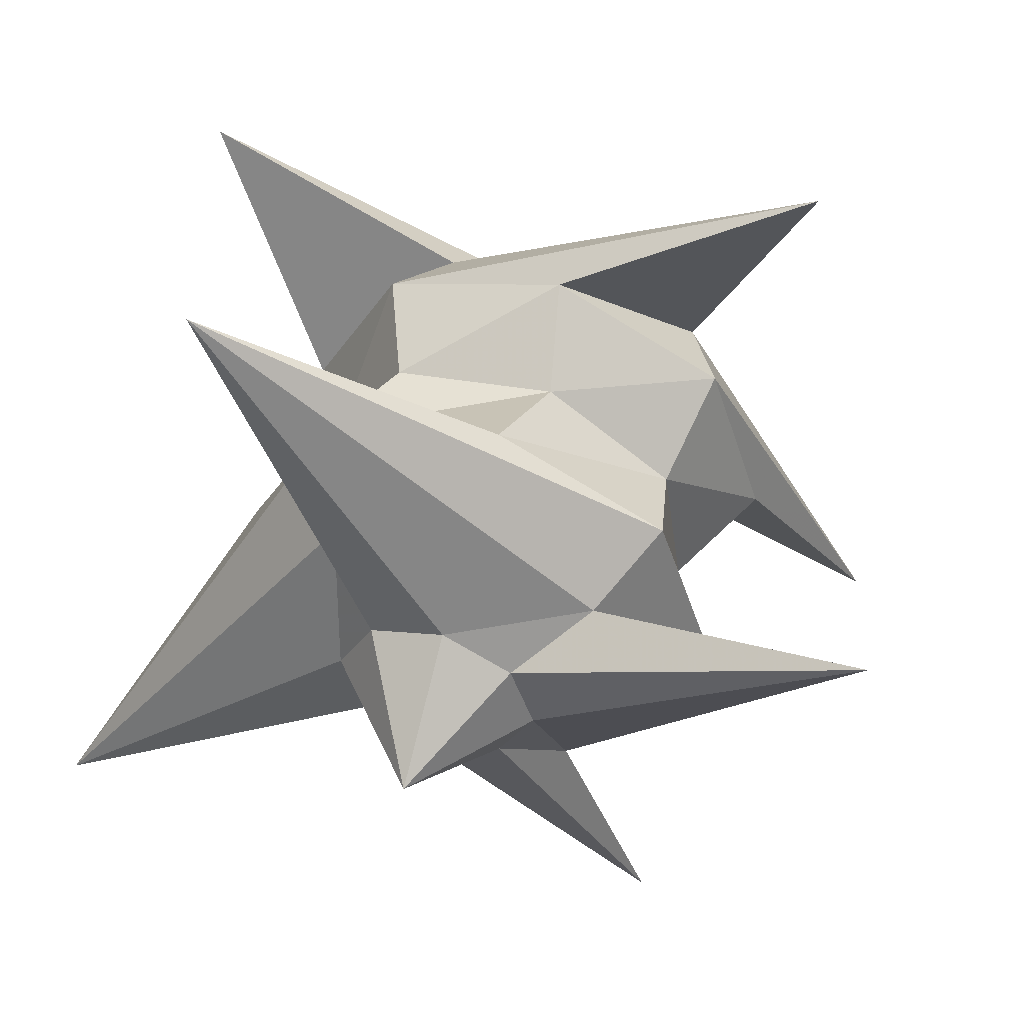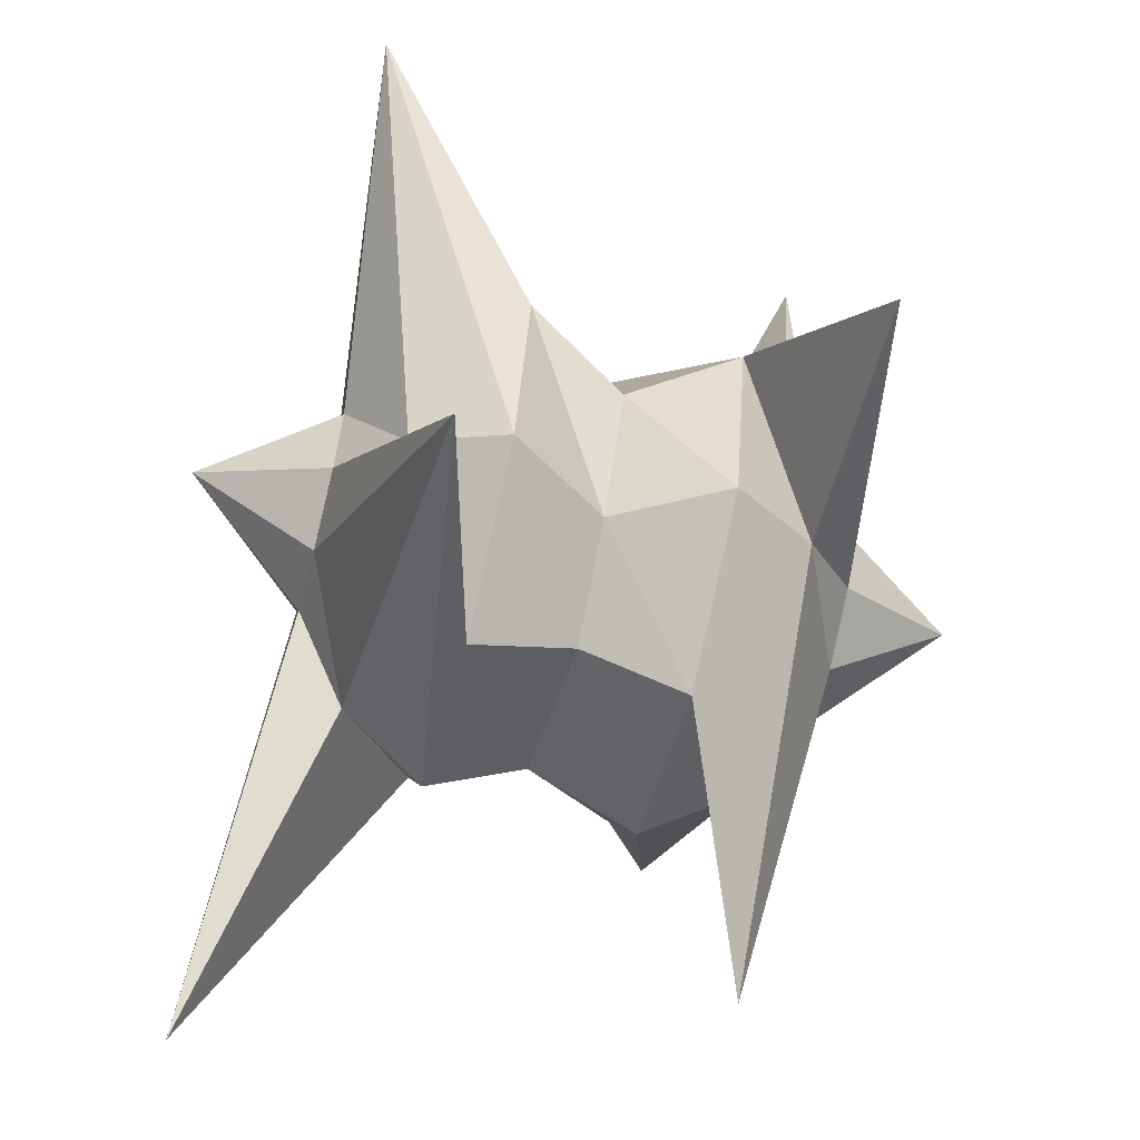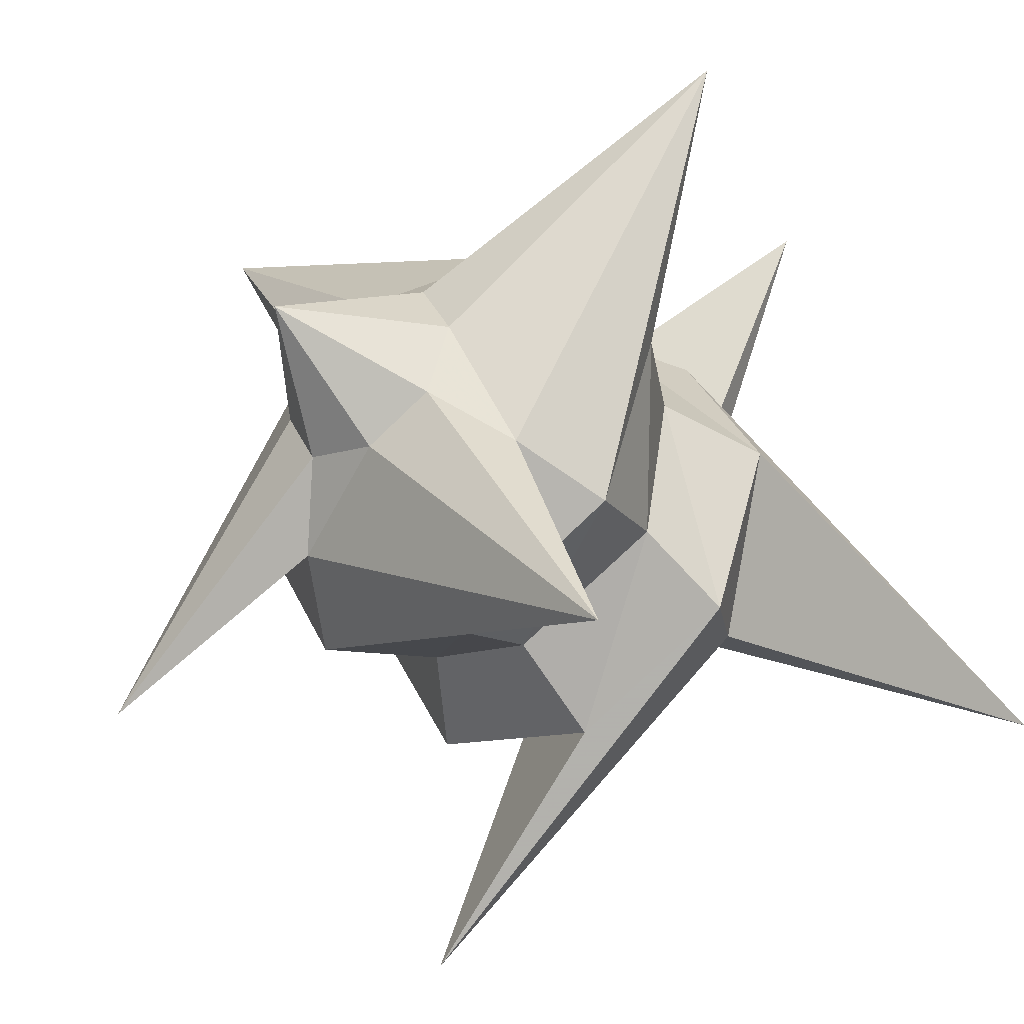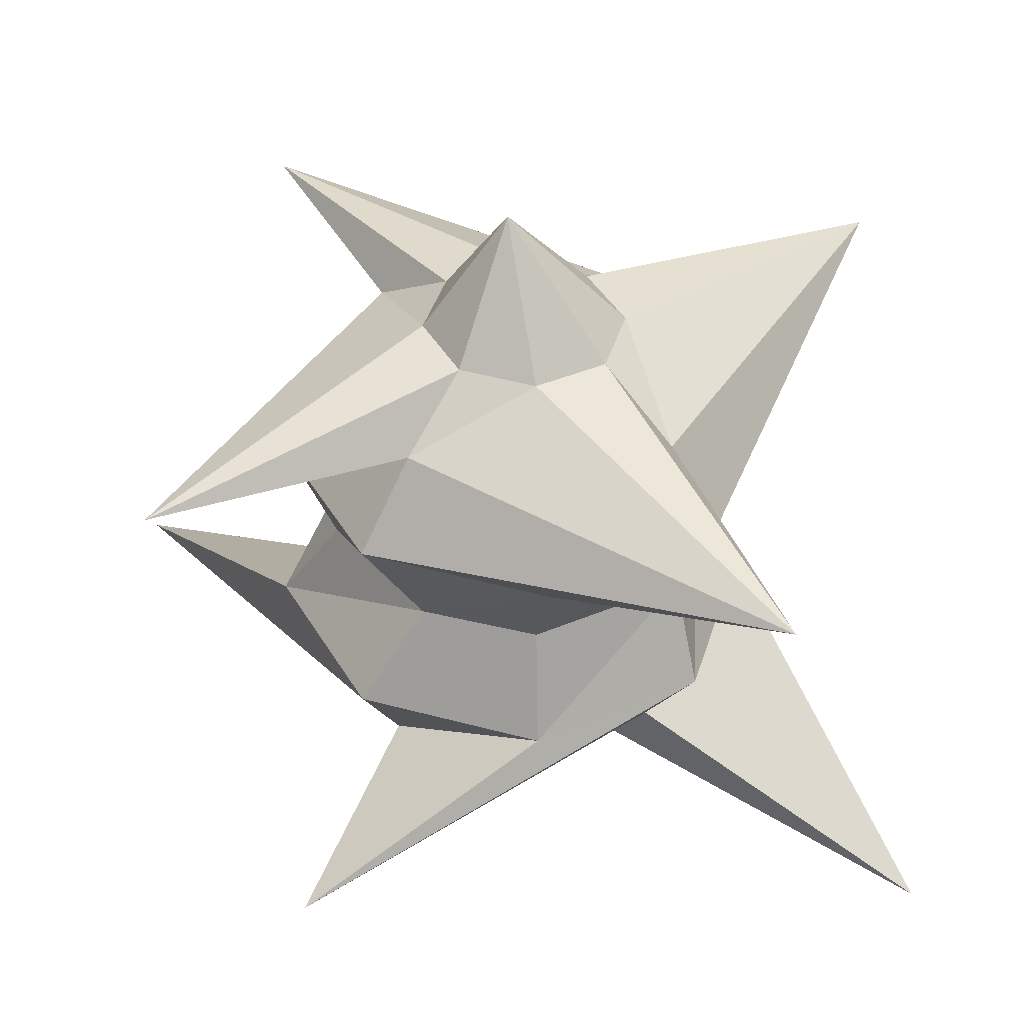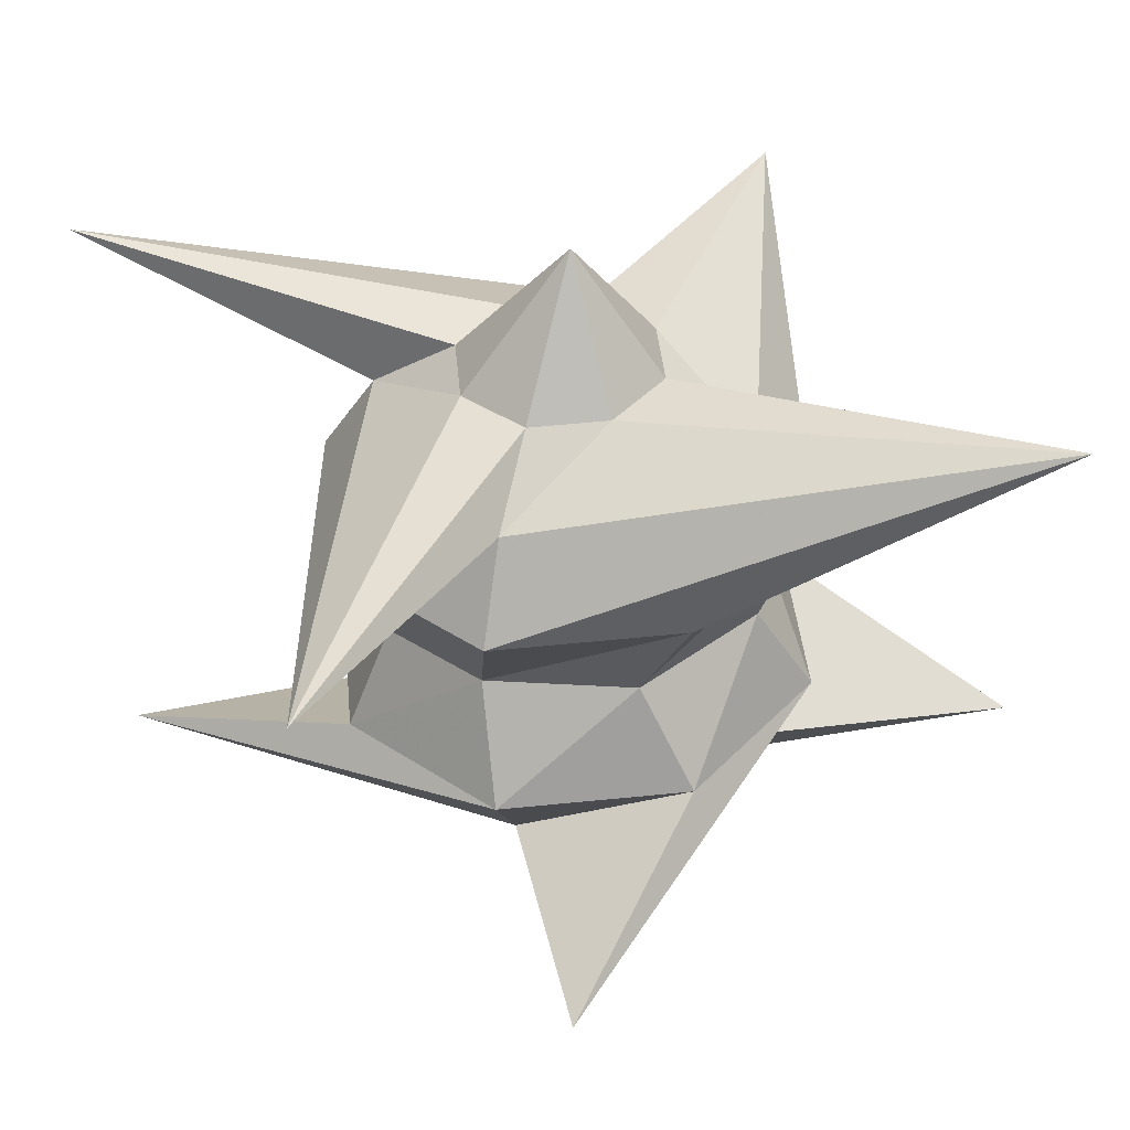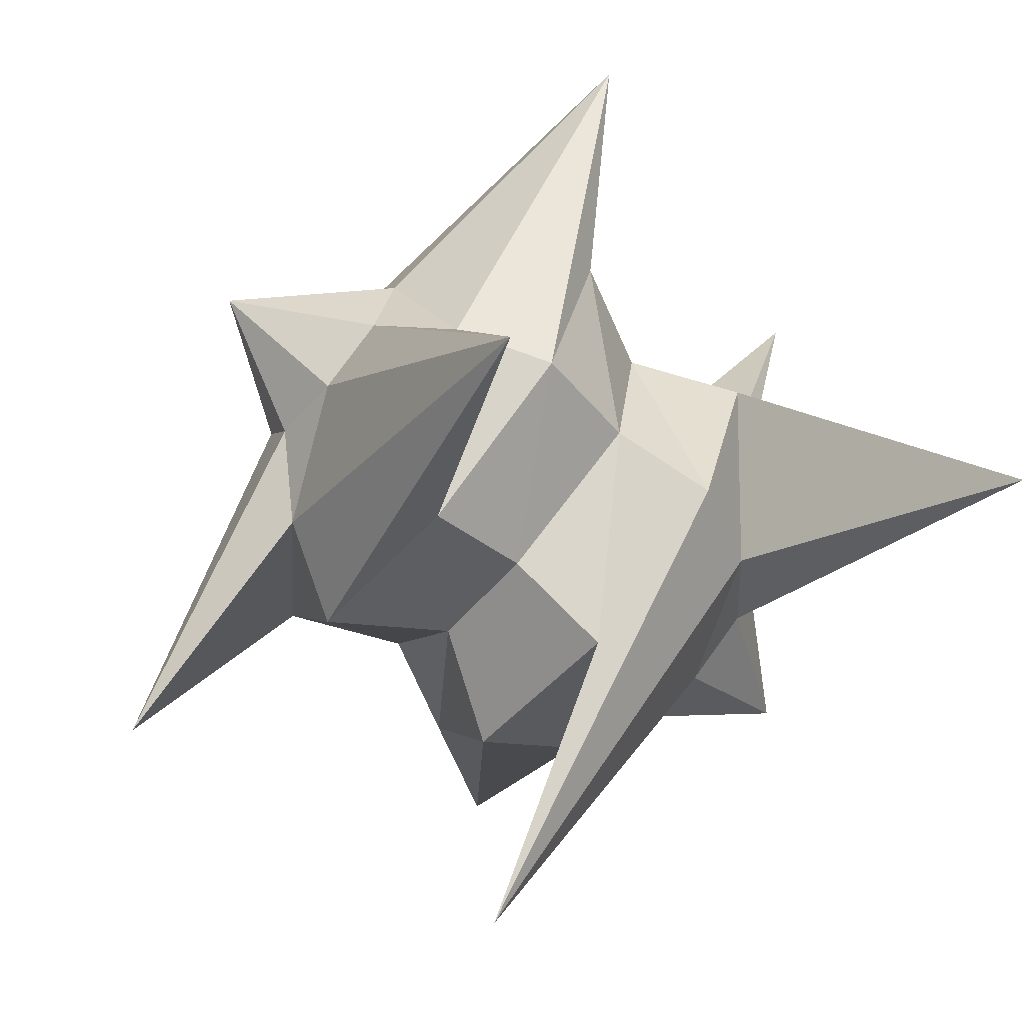
<metadata>
{"format":"obj","ext":"obj","renderer":"f3d","projection":"perspective","resolution":1024,"background":"white","views":[{"elev":49.1,"azim":-161.6,"up":"+Z"},{"elev":-76.3,"azim":-103.1,"up":"+Z"},{"elev":-37.0,"azim":37.5,"up":"+Z"},{"elev":-44.9,"azim":-0.9,"up":"+Z"},{"elev":38.4,"azim":-123.7,"up":"+Y"},{"elev":-66.1,"azim":51.1,"up":"+Z"}]}
</metadata>
<code>
o Sphere.001_Sphere.004
v -0.4571 -1.228 -0.01259
v -1.817 -1.003 -1.257
v -1.233 -0.4831 -0.1355
v -0.9364 0.05663 -0.2729
v -1.254 0.5974 -0.1971
v -2.226 1.633 1.303
v -0.5076 1.381 -0.1612
v -0.3098 1.364 -0.5248
v -0.5924 1.032 -0.8631
v -0.7763 0.5566 -1.075
v -0.446 0.04753 -0.8865
v -0.7554 -0.5238 -1.013
v -0.5169 -0.9636 -0.7455
v -0.2593 -1.245 -0.3761
v -0.0177 -1.859 0.1227
v 0.1379 -1.244 -0.4938
v 1.385 -0.9968 -1.975
v 0.2034 -0.5214 -1.297
v 0.1648 0.0334 -1.062
v 0.1825 0.559 -1.359
v -1.037 0.85 -2.266
v 0.08732 1.365 -0.6425
v 0.4512 1.383 -0.4453
v 0.8137 1.067 -0.7164
v 1.061 0.6031 -0.8831
v 0.9413 0.107 -0.6126
v 1.082 -0.4773 -0.8215
v 0.8524 -0.9289 -0.6026
v 0.5017 -1.225 -0.2967
v 0.6191 -1.201 0.09972
v 2.046 -0.7883 1.459
v 1.365 -0.4173 0.1356
v 1.079 0.1233 0.1987
v 1.344 0.6632 0.07404
v 2.297 1.518 -1.644
v 0.5686 1.408 -0.04891
v -0.02732 2.063 -0.08011
v 0.3708 1.425 0.3146
v 0.6652 1.145 0.6879
v 0.8669 0.7039 0.9517
v 0.6579 0.1556 0.9105
v 0.8878 -0.3765 1.013
v 0.7039 -0.8518 0.8016
v 0.4213 -1.184 0.4633
v 0.0242 -1.185 0.581
v -1.33 -0.8304 1.869
v -0.07097 -0.3789 1.297
v -0.1828 0.1112 0.9946
v -0.09191 0.7015 1.236
v 1.31 1.238 2.128
v -0.02635 1.424 0.4323
v -0.3902 1.405 0.2352
v -0.7409 1.109 0.5411
v -0.9703 0.6574 0.76
v -0.8417 0.104 0.5226
v -0.9494 -0.4231 0.8216
v -0.7022 -0.8874 0.6549
v -0.3396 -1.203 0.3839
f 37 8 7
f 7 8 9 6
f 6 9 10 5
f 5 10 11 4
f 4 11 12 3
f 3 12 13 2
f 14 1 2 13
f 1 14 15
f 14 16 15
f 13 17 16 14
f 12 18 17 13
f 11 19 18 12
f 10 20 19 11
f 9 21 20 10
f 8 22 21 9
f 37 22 8
f 37 23 22
f 22 23 24 21
f 21 24 25 20
f 20 25 26 19
f 19 26 27 18
f 18 27 28 17
f 17 28 29 16
f 16 29 15
f 29 30 15
f 28 31 30 29
f 27 32 31 28
f 26 33 32 27
f 25 34 33 26
f 24 35 34 25
f 23 36 35 24
f 37 36 23
f 37 38 36
f 36 38 39 35
f 35 39 40 34
f 34 40 41 33
f 33 41 42 32
f 32 42 43 31
f 31 43 44 30
f 30 44 15
f 44 45 15
f 43 46 45 44
f 42 47 46 43
f 41 48 47 42
f 40 49 48 41
f 39 50 49 40
f 38 51 50 39
f 37 51 38
f 37 52 51
f 51 52 53 50
f 50 53 54 49
f 49 54 55 48
f 48 55 56 47
f 47 56 57 46
f 46 57 58 45
f 45 58 15
f 58 1 15
f 1 58 57 2
f 56 3 2 57
f 55 4 3 56
f 54 5 4 55
f 53 6 5 54
f 52 7 6 53
f 37 7 52

</code>
